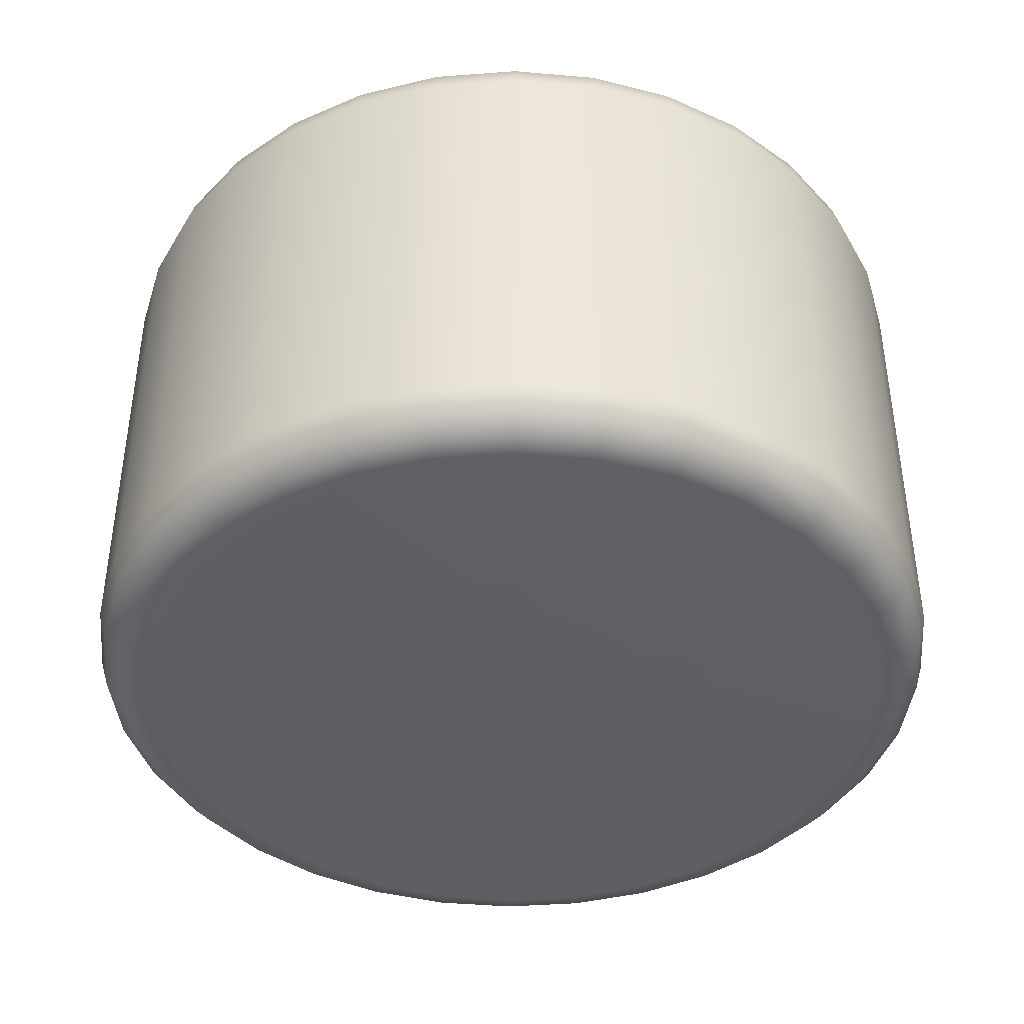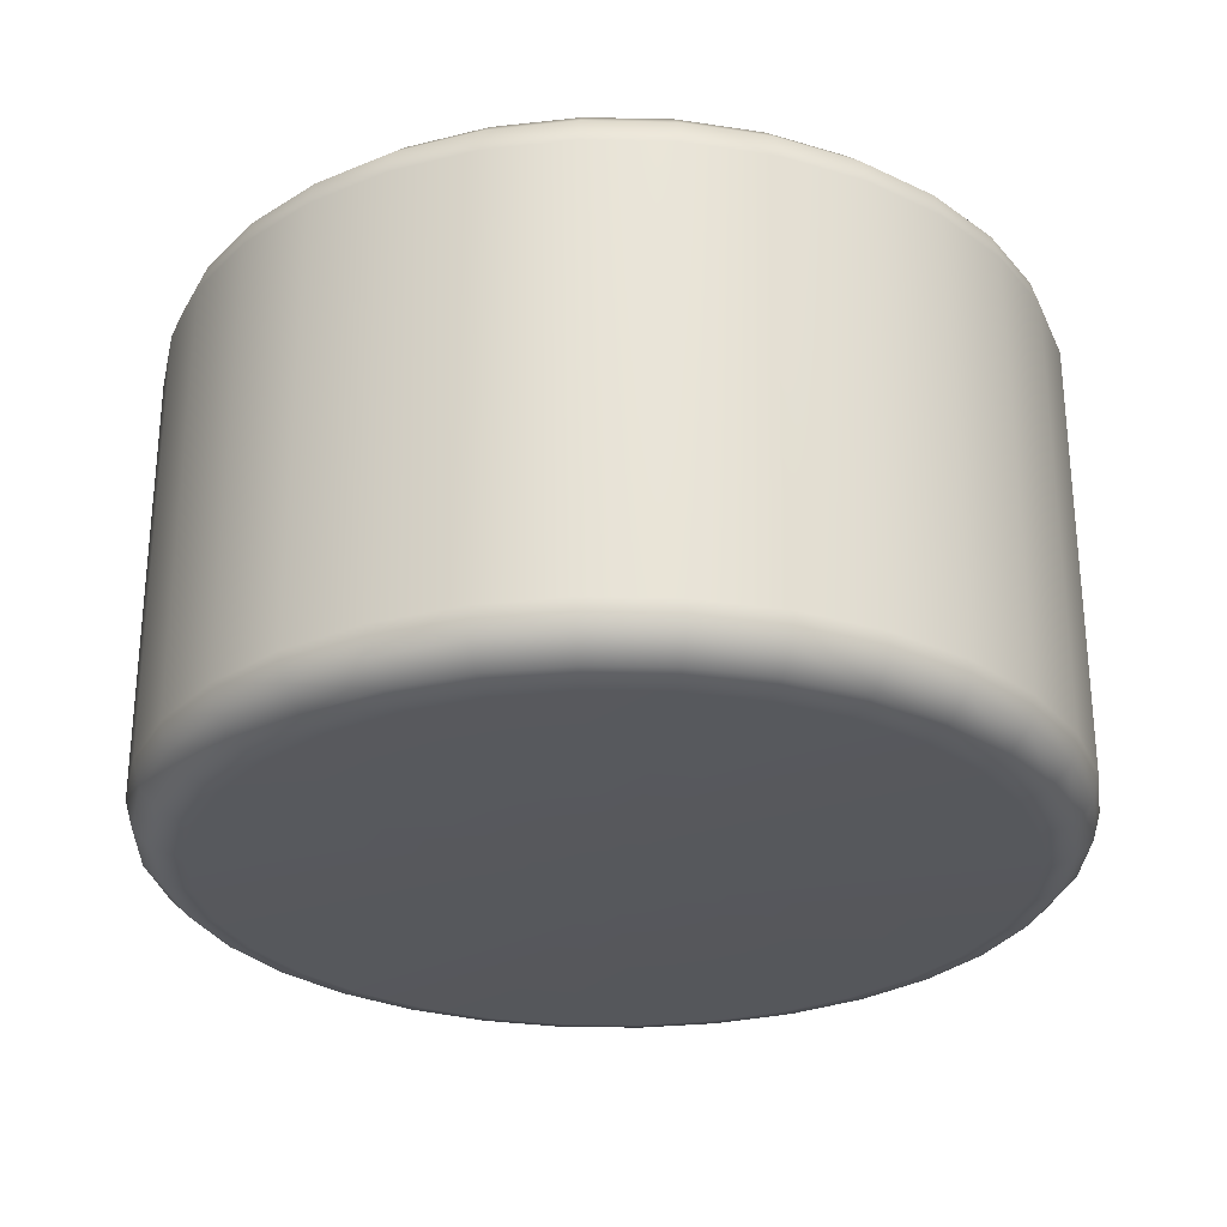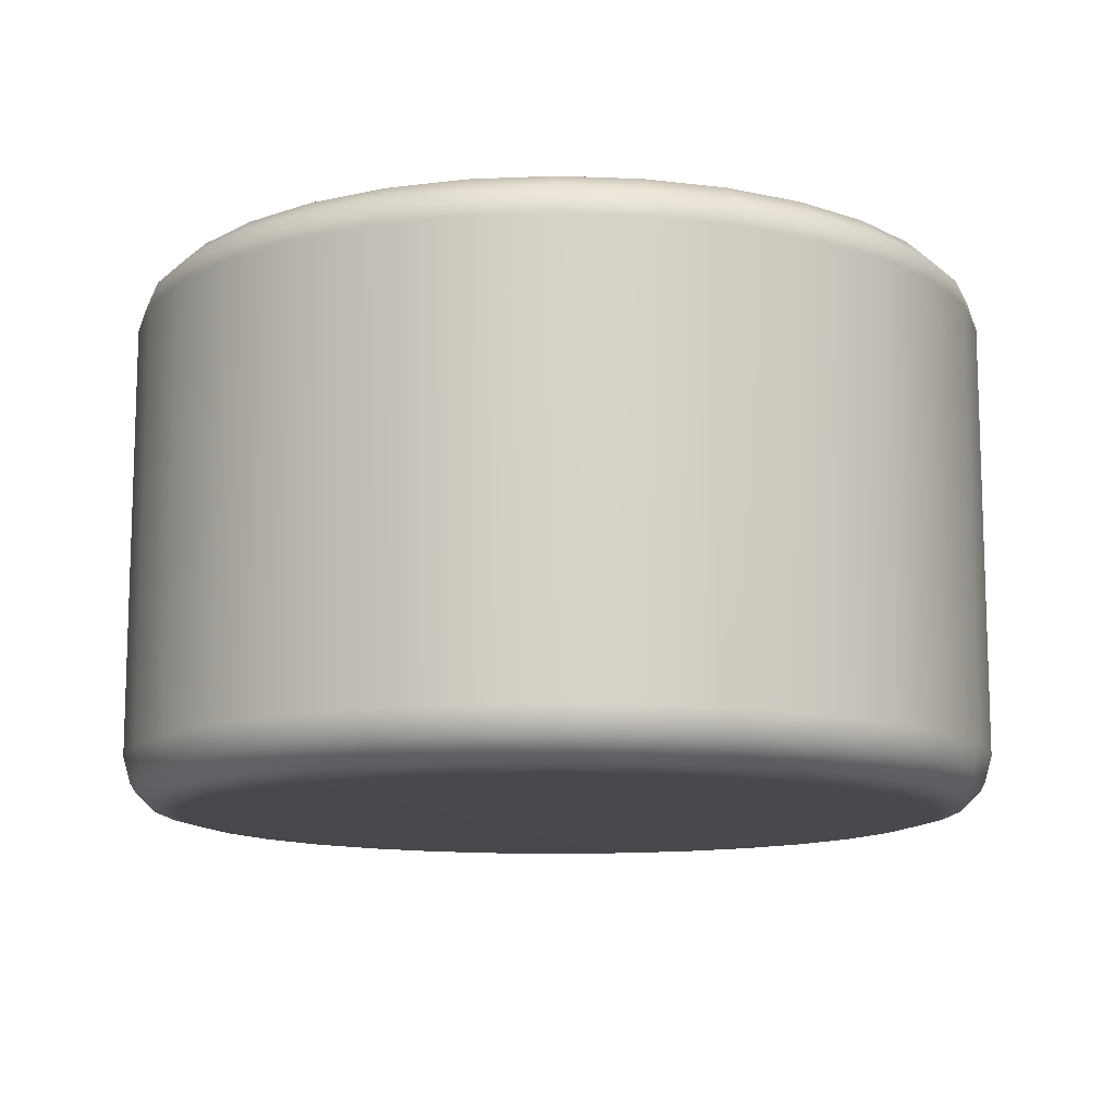
<metadata>
{"format":"obj","ext":"obj","renderer":"f3d","projection":"perspective","resolution":1024,"background":"white","views":[{"elev":-41.3,"azim":-124.2,"up":"+Y"},{"elev":-28.2,"azim":116.3,"up":"+Y"},{"elev":-12.0,"azim":-157.2,"up":"+Y"}]}
</metadata>
<code>
g ENV_SY02_StartingPlatform_LavaLampBase_MO
v 0.8492 -0.2475 -0.1689
v 0.7621 -0.2863 -0.3157
v 0.809 -0.2863 -0.1609
v 0.8 -0.2475 -0.3314
v 0.6859 -0.2863 -0.4583
v 0.8639 -0.1944 -0.1718
v 0.7199 -0.2475 -0.481
v 0.5833 -0.2863 -0.5833
v 0.8138 -0.1944 -0.3371
v 0.6122 -0.2475 -0.6122
v 0.4583 -0.2863 -0.6859
v 0.8138 0.688 -0.3371
v 0.8639 0.688 -0.1718
v 0.8492 0.7411 -0.1689
v 0.7324 -0.1944 -0.4894
v 0.481 -0.2475 -0.7199
v 0.3157 -0.2863 -0.7621
v 0.8 0.7411 -0.3314
v 0.809 0.78 -0.1609
v 0.7621 0.78 -0.3157
v 0.7324 0.688 -0.4894
v 0.7199 0.7411 -0.481
v 0.6859 0.78 -0.4583
v 0.6229 -0.1944 -0.6229
v 0.6229 0.688 -0.6229
v 0.6122 0.7411 -0.6122
v 0.5833 0.78 -0.5833
v 0.4894 0.688 -0.7324
v 0.481 0.7411 -0.7199
v 0.4583 0.78 -0.6859
v 0.4894 -0.1944 -0.7324
v 0.3314 0.7411 -0.8
v 0.3157 0.78 -0.7621
v 0.3371 0.688 -0.8138
v 0.3314 -0.2475 -0.8
v 0.1609 -0.2863 -0.809
v 0.1689 0.7411 -0.8492
v 0.1609 0.78 -0.809
v 0.3371 -0.1944 -0.8138
v 0.1689 -0.2475 -0.8492
v -1.216e-05 -0.2863 -0.8249
v 0.1718 0.688 -0.8639
v -1.216e-05 0.7411 -0.8658
v -1.216e-05 0.78 -0.8249
v 0.1718 -0.1944 -0.8639
v -1.216e-05 -0.2475 -0.8658
v -0.1609 -0.2863 -0.809
v -1.216e-05 0.688 -0.8808
v -0.1689 0.7411 -0.8492
v -0.1609 0.78 -0.809
v -1.216e-05 -0.1944 -0.8808
v -0.1689 -0.2475 -0.8492
v -0.3157 -0.2863 -0.7621
v -0.1718 0.688 -0.8639
v -0.3314 0.7411 -0.8
v -0.3157 0.78 -0.7621
v -0.1718 -0.1944 -0.8639
v -0.3314 -0.2475 -0.8
v -0.4583 -0.2863 -0.6859
v -0.3371 0.688 -0.8138
v -0.481 0.7411 -0.7199
v -0.4583 0.78 -0.6859
v -0.3371 -0.1944 -0.8138
v -0.481 -0.2475 -0.7199
v -0.5833 -0.2863 -0.5833
v -0.4894 0.688 -0.7324
v -0.6122 0.7411 -0.6122
v -0.5833 0.78 -0.5833
v -0.4894 -0.1944 -0.7324
v -0.6122 -0.2475 -0.6122
v -0.6859 -0.2863 -0.4583
v -0.6229 0.688 -0.6229
v -0.7199 0.7411 -0.481
v -0.6859 0.78 -0.4583
v -0.6229 -0.1944 -0.6229
v -0.7199 -0.2475 -0.481
v -0.7621 -0.2863 -0.3157
v -0.7324 0.688 -0.4894
v -0.8 0.7411 -0.3314
v -0.7621 0.78 -0.3157
v -0.7324 -0.1944 -0.4894
v -0.8 -0.2475 -0.3314
v -0.809 -0.2863 -0.1609
v -0.8138 0.688 -0.3371
v -0.8492 0.7411 -0.1689
v -0.809 0.78 -0.1609
v -0.8138 -0.1944 -0.3371
v -0.8492 -0.2475 -0.1689
v -0.8249 -0.2863 -1.472e-05
v -0.8639 0.688 -0.1718
v -0.8658 0.7411 -1.472e-05
v -0.8249 0.78 -1.472e-05
v -0.8639 -0.1944 -0.1718
v -0.8658 -0.2475 -1.472e-05
v -0.809 -0.2863 0.1609
v -0.8808 0.688 -1.472e-05
v -0.8492 0.7411 0.1689
v -0.809 0.78 0.1609
v -0.8808 -0.1944 -1.472e-05
v -0.8492 -0.2475 0.1689
v -0.7621 -0.2863 0.3157
v -0.8639 0.688 0.1718
v -0.8 0.7411 0.3314
v -0.7621 0.78 0.3157
v -0.8639 -0.1944 0.1718
v -0.8 -0.2475 0.3314
v -0.6859 -0.2863 0.4583
v -0.8138 0.688 0.3371
v -0.7199 0.7411 0.481
v -0.6859 0.78 0.4583
v -0.8138 -0.1944 0.3371
v -0.7199 -0.2475 0.481
v -0.5833 -0.2863 0.5833
v -0.7324 0.688 0.4894
v -0.6122 0.7411 0.6122
v -0.5833 0.78 0.5833
v -0.7324 -0.1944 0.4894
v -0.6122 -0.2475 0.6122
v -0.4583 -0.2863 0.6859
v -0.6229 0.688 0.6229
v -0.481 0.7411 0.7199
v -0.4583 0.78 0.6859
v -0.6229 -0.1944 0.6229
v -0.481 -0.2475 0.7199
v -0.3157 -0.2863 0.7621
v -0.4894 0.688 0.7324
v -0.3314 0.7411 0.8
v -0.3157 0.78 0.7621
v -0.4894 -0.1944 0.7324
v -0.3314 -0.2475 0.8
v -0.1609 -0.2863 0.809
v -0.3371 0.688 0.8138
v -0.1689 0.7411 0.8492
v -0.1609 0.78 0.809
v -0.3371 -0.1944 0.8138
v -0.1689 -0.2475 0.8492
v -1.216e-05 -0.2863 0.8249
v -0.1718 0.688 0.8639
v -1.216e-05 0.7411 0.8658
v -1.216e-05 0.78 0.8249
v -0.1718 -0.1944 0.8639
v -1.216e-05 -0.2475 0.8658
v 0.1609 -0.2863 0.809
v -1.216e-05 0.688 0.8808
v 0.1689 0.7411 0.8492
v 0.1609 0.78 0.809
v -1.216e-05 -0.1944 0.8808
v 0.1689 -0.2475 0.8492
v 0.3157 -0.2863 0.7621
v 0.1718 0.688 0.8639
v 0.3314 0.7411 0.8
v 0.3157 0.78 0.7621
v 0.1718 -0.1944 0.8639
v 0.3314 -0.2475 0.8
v 0.4583 -0.2863 0.6859
v 0.3371 0.688 0.8138
v 0.481 0.7411 0.7199
v 0.4583 0.78 0.6859
v 0.3371 -0.1944 0.8138
v 0.481 -0.2475 0.7199
v 0.5833 -0.2863 0.5833
v 0.4894 0.688 0.7324
v 0.6122 0.7411 0.6122
v 0.5833 0.78 0.5833
v 0.4894 -0.1944 0.7324
v 0.6122 -0.2475 0.6122
v 0.6859 -0.2863 0.4583
v 0.6229 0.688 0.6229
v 0.7199 0.7411 0.481
v 0.6859 0.78 0.4583
v 0.6229 -0.1944 0.6229
v 0.7199 -0.2475 0.481
v 0.7621 -0.2863 0.3157
v 0.7324 0.688 0.4894
v 0.8 0.7411 0.3314
v 0.7621 0.78 0.3157
v 0.7324 -0.1944 0.4894
v 0.8 -0.2475 0.3314
v 0.809 -0.2863 0.1609
v 0.8138 0.688 0.3371
v 0.8492 0.7411 0.1689
v 0.809 0.78 0.1609
v 0.8138 -0.1944 0.3371
v 0.8492 -0.2475 0.1689
v 0.8249 -0.2863 -1.472e-05
v 0.8639 0.688 0.1718
v 0.8658 0.7411 -1.472e-05
v 0.8249 0.78 -1.472e-05
v 0.8639 -0.1944 0.1718
v 0.8658 -0.2475 -1.472e-05
v 0.809 -0.2863 -0.1609
v 0.8492 -0.2475 -0.1689
v 0.8808 0.688 -1.472e-05
v 0.8808 -0.1944 -1.472e-05
v 0.8639 -0.1944 -0.1718
v 0.8639 0.688 -0.1718
v 0.8492 0.7411 -0.1689
v 0.809 0.78 -0.1609
v 0.809 0.78 -0.1609
v 0.8249 0.78 -1.472e-05
v 0.769 0.7942 -1.472e-05
v 0.7542 0.7942 -0.15
v -1.216e-05 0.7942 -1.472e-05
v 0.7621 0.78 -0.3157
v 0.7542 0.7942 0.15
v 0.809 0.78 0.1609
v 0.7104 0.7942 -0.2943
v 0.6859 0.78 -0.4583
v 0.7104 0.7942 0.2943
v 0.7621 0.78 0.3157
v 0.6394 0.7942 -0.4272
v 0.5833 0.78 -0.5833
v 0.6394 0.7942 0.4272
v 0.6859 0.78 0.4583
v 0.5438 0.7942 -0.5438
v 0.5438 0.7942 0.5437
v 0.4272 0.7942 -0.6394
v 0.4583 0.78 -0.6859
v 0.5833 0.78 0.5833
v 0.3157 0.78 -0.7621
v 0.4272 0.7942 0.6394
v 0.4583 0.78 0.6859
v 0.2943 0.7942 -0.7104
v 0.1609 0.78 -0.809
v 0.2943 0.7942 0.7104
v 0.3157 0.78 0.7621
v 0.15 0.7942 -0.7542
v -1.216e-05 0.78 -0.8249
v 0.15 0.7942 0.7542
v 0.1609 0.78 0.809
v -1.216e-05 0.7942 -0.769
v -1.216e-05 0.7942 0.769
v -0.15 0.7942 -0.7542
v -0.1609 0.78 -0.809
v -1.216e-05 0.78 0.8249
v -0.3157 0.78 -0.7621
v -0.15 0.7942 0.7542
v -0.1609 0.78 0.809
v -0.2943 0.7942 -0.7104
v -0.4583 0.78 -0.6859
v -0.2943 0.7942 0.7104
v -0.3157 0.78 0.7621
v -0.4272 0.7942 -0.6394
v -0.5833 0.78 -0.5833
v -0.4272 0.7942 0.6394
v -0.4583 0.78 0.6859
v -0.5437 0.7942 -0.5438
v -0.5437 0.7942 0.5437
v -0.6394 0.7942 -0.4272
v -0.6859 0.78 -0.4583
v -0.5833 0.78 0.5833
v -0.7621 0.78 -0.3157
v -0.6394 0.7942 0.4272
v -0.6859 0.78 0.4583
v -0.7104 0.7942 -0.2943
v -0.809 0.78 -0.1609
v -0.7104 0.7942 0.2943
v -0.7621 0.78 0.3157
v -0.7542 0.7942 -0.15
v -0.8249 0.78 -1.472e-05
v -0.7542 0.7942 0.15
v -0.809 0.78 0.1609
v -0.769 0.7942 -1.472e-05
v 0.809 -0.2863 0.1609
v 0.8249 -0.2863 -1.472e-05
v 0.769 -0.3006 -1.472e-05
v 0.7542 -0.3006 0.15
v -1.216e-05 -0.3006 -1.472e-05
v 0.7621 -0.2863 0.3157
v 0.7542 -0.3006 -0.15
v 0.809 -0.2863 -0.1609
v 0.7104 -0.3006 0.2943
v 0.6859 -0.2863 0.4583
v 0.7104 -0.3006 -0.2943
v 0.7621 -0.2863 -0.3157
v 0.6394 -0.3006 0.4272
v 0.5833 -0.2863 0.5833
v 0.6394 -0.3006 -0.4272
v 0.6859 -0.2863 -0.4583
v 0.5438 -0.3006 0.5437
v 0.5438 -0.3006 -0.5438
v 0.4272 -0.3006 0.6394
v 0.4583 -0.2863 0.6859
v 0.5833 -0.2863 -0.5833
v 0.3157 -0.2863 0.7621
v 0.4272 -0.3006 -0.6394
v 0.4583 -0.2863 -0.6859
v 0.2943 -0.3006 0.7104
v 0.1609 -0.2863 0.809
v 0.2943 -0.3006 -0.7104
v 0.3157 -0.2863 -0.7621
v 0.15 -0.3006 0.7542
v -1.216e-05 -0.2863 0.8249
v 0.15 -0.3006 -0.7542
v 0.1609 -0.2863 -0.809
v -1.216e-05 -0.3006 0.769
v -1.216e-05 -0.3006 -0.769
v -0.15 -0.3006 0.7542
v -0.1609 -0.2863 0.809
v -1.216e-05 -0.2863 -0.8249
v -0.3157 -0.2863 0.7621
v -0.15 -0.3006 -0.7542
v -0.1609 -0.2863 -0.809
v -0.2943 -0.3006 0.7104
v -0.4583 -0.2863 0.6859
v -0.2943 -0.3006 -0.7104
v -0.3157 -0.2863 -0.7621
v -0.4272 -0.3006 0.6394
v -0.5833 -0.2863 0.5833
v -0.4272 -0.3006 -0.6394
v -0.4583 -0.2863 -0.6859
v -0.5437 -0.3006 0.5437
v -0.5437 -0.3006 -0.5438
v -0.6394 -0.3006 0.4272
v -0.6859 -0.2863 0.4583
v -0.5833 -0.2863 -0.5833
v -0.7621 -0.2863 0.3157
v -0.6394 -0.3006 -0.4272
v -0.6859 -0.2863 -0.4583
v -0.7104 -0.3006 0.2943
v -0.809 -0.2863 0.1609
v -0.7104 -0.3006 -0.2943
v -0.7621 -0.2863 -0.3157
v -0.7542 -0.3006 0.15
v -0.8249 -0.2863 -1.472e-05
v -0.7542 -0.3006 -0.15
v -0.809 -0.2863 -0.1609
v -0.769 -0.3006 -1.472e-05
g ENV_SY02_StartingPlatform_LavaLampBase_MO_0
f 3 2 1
f 2 4 1
f 2 5 4
f 1 4 6
f 5 7 4
f 5 8 7
f 4 9 6
f 4 7 9
f 8 10 7
f 8 11 10
f 9 12 6
f 12 13 6
f 13 12 14
f 7 15 9
f 7 10 15
f 11 16 10
f 11 17 16
f 12 18 14
f 14 18 19
f 18 20 19
f 21 12 9
f 12 21 18
f 15 21 9
f 18 22 20
f 21 22 18
f 22 23 20
f 10 24 15
f 10 16 24
f 25 21 15
f 21 25 22
f 24 25 15
f 22 26 23
f 25 26 22
f 26 27 23
f 28 25 24
f 25 28 26
f 26 29 27
f 28 29 26
f 29 30 27
f 16 31 24
f 31 28 24
f 29 32 30
f 32 33 30
f 28 34 29
f 34 28 31
f 34 32 29
f 16 35 31
f 17 35 16
f 17 36 35
f 32 37 33
f 37 38 33
f 39 34 31
f 35 39 31
f 36 40 35
f 35 40 39
f 36 41 40
f 34 42 32
f 42 34 39
f 42 37 32
f 37 43 38
f 43 44 38
f 40 45 39
f 45 42 39
f 41 46 40
f 40 46 45
f 41 47 46
f 42 48 37
f 48 42 45
f 48 43 37
f 43 49 44
f 49 50 44
f 46 51 45
f 51 48 45
f 47 52 46
f 46 52 51
f 47 53 52
f 48 54 43
f 54 48 51
f 54 49 43
f 49 55 50
f 55 56 50
f 52 57 51
f 57 54 51
f 53 58 52
f 52 58 57
f 53 59 58
f 54 60 49
f 60 54 57
f 60 55 49
f 55 61 56
f 61 62 56
f 58 63 57
f 63 60 57
f 59 64 58
f 58 64 63
f 59 65 64
f 60 66 55
f 66 60 63
f 66 61 55
f 61 67 62
f 67 68 62
f 64 69 63
f 69 66 63
f 65 70 64
f 64 70 69
f 65 71 70
f 66 72 61
f 72 66 69
f 72 67 61
f 67 73 68
f 73 74 68
f 70 75 69
f 75 72 69
f 71 76 70
f 70 76 75
f 71 77 76
f 72 78 67
f 78 72 75
f 78 73 67
f 73 79 74
f 79 80 74
f 76 81 75
f 81 78 75
f 77 82 76
f 76 82 81
f 77 83 82
f 78 84 73
f 84 78 81
f 84 79 73
f 79 85 80
f 85 86 80
f 82 87 81
f 87 84 81
f 83 88 82
f 82 88 87
f 83 89 88
f 84 90 79
f 90 84 87
f 90 85 79
f 85 91 86
f 91 92 86
f 88 93 87
f 93 90 87
f 89 94 88
f 88 94 93
f 89 95 94
f 90 96 85
f 96 90 93
f 96 91 85
f 91 97 92
f 97 98 92
f 94 99 93
f 99 96 93
f 95 100 94
f 94 100 99
f 95 101 100
f 96 102 91
f 102 96 99
f 102 97 91
f 97 103 98
f 103 104 98
f 100 105 99
f 105 102 99
f 101 106 100
f 100 106 105
f 101 107 106
f 102 108 97
f 108 102 105
f 108 103 97
f 103 109 104
f 109 110 104
f 106 111 105
f 111 108 105
f 107 112 106
f 106 112 111
f 107 113 112
f 108 114 103
f 114 108 111
f 114 109 103
f 109 115 110
f 115 116 110
f 112 117 111
f 117 114 111
f 113 118 112
f 112 118 117
f 113 119 118
f 114 120 109
f 120 114 117
f 120 115 109
f 115 121 116
f 121 122 116
f 118 123 117
f 123 120 117
f 119 124 118
f 118 124 123
f 119 125 124
f 120 126 115
f 126 120 123
f 126 121 115
f 121 127 122
f 127 128 122
f 124 129 123
f 129 126 123
f 125 130 124
f 124 130 129
f 125 131 130
f 126 132 121
f 132 126 129
f 132 127 121
f 127 133 128
f 133 134 128
f 130 135 129
f 135 132 129
f 131 136 130
f 130 136 135
f 131 137 136
f 132 138 127
f 138 132 135
f 138 133 127
f 133 139 134
f 139 140 134
f 136 141 135
f 141 138 135
f 137 142 136
f 136 142 141
f 137 143 142
f 138 144 133
f 144 138 141
f 144 139 133
f 139 145 140
f 145 146 140
f 142 147 141
f 147 144 141
f 143 148 142
f 142 148 147
f 143 149 148
f 144 150 139
f 150 144 147
f 150 145 139
f 145 151 146
f 151 152 146
f 148 153 147
f 153 150 147
f 149 154 148
f 148 154 153
f 149 155 154
f 150 156 145
f 156 150 153
f 156 151 145
f 151 157 152
f 157 158 152
f 154 159 153
f 159 156 153
f 155 160 154
f 154 160 159
f 155 161 160
f 156 162 151
f 162 156 159
f 162 157 151
f 157 163 158
f 163 164 158
f 160 165 159
f 165 162 159
f 161 166 160
f 160 166 165
f 161 167 166
f 162 168 157
f 168 162 165
f 168 163 157
f 163 169 164
f 169 170 164
f 166 171 165
f 171 168 165
f 167 172 166
f 166 172 171
f 167 173 172
f 168 174 163
f 174 168 171
f 174 169 163
f 169 175 170
f 175 176 170
f 172 177 171
f 177 174 171
f 173 178 172
f 172 178 177
f 173 179 178
f 174 180 169
f 180 174 177
f 180 175 169
f 175 181 176
f 181 182 176
f 178 183 177
f 183 180 177
f 179 184 178
f 178 184 183
f 179 185 184
f 180 186 175
f 186 180 183
f 186 181 175
f 181 187 182
f 187 188 182
f 184 189 183
f 189 186 183
f 185 190 184
f 184 190 189
f 190 185 191
f 192 190 191
f 186 193 181
f 193 186 189
f 193 187 181
f 190 194 189
f 194 190 192
f 194 193 189
f 195 194 192
f 195 196 194
f 196 193 194
f 187 193 196
f 197 187 196
f 188 187 197
f 198 188 197
f 201 200 199
f 202 201 199
f 202 203 201
f 199 204 202
f 200 201 205
f 201 203 205
f 206 200 205
f 204 207 202
f 207 203 202
f 204 208 207
f 206 205 209
f 205 203 209
f 210 206 209
f 208 211 207
f 211 203 207
f 208 212 211
f 210 209 213
f 209 203 213
f 214 210 213
f 215 203 211
f 212 215 211
f 213 203 216
f 214 213 216
f 217 203 215
f 212 218 215
f 218 217 215
f 219 214 216
f 218 220 217
f 219 216 221
f 216 203 221
f 222 219 221
f 220 223 217
f 223 203 217
f 220 224 223
f 222 221 225
f 221 203 225
f 226 222 225
f 224 227 223
f 227 203 223
f 224 228 227
f 226 225 229
f 225 203 229
f 230 226 229
f 231 203 227
f 228 231 227
f 229 203 232
f 230 229 232
f 233 203 231
f 228 234 231
f 234 233 231
f 235 230 232
f 234 236 233
f 235 232 237
f 232 203 237
f 238 235 237
f 236 239 233
f 239 203 233
f 236 240 239
f 238 237 241
f 237 203 241
f 242 238 241
f 240 243 239
f 243 203 239
f 240 244 243
f 242 241 245
f 241 203 245
f 246 242 245
f 247 203 243
f 244 247 243
f 245 203 248
f 246 245 248
f 249 203 247
f 244 250 247
f 250 249 247
f 251 246 248
f 250 252 249
f 251 248 253
f 248 203 253
f 254 251 253
f 252 255 249
f 255 203 249
f 252 256 255
f 254 253 257
f 253 203 257
f 258 254 257
f 256 259 255
f 259 203 255
f 256 260 259
f 258 257 261
f 257 203 261
f 262 258 261
f 263 203 259
f 260 263 259
f 261 203 263
f 262 261 263
f 260 262 263
f 266 265 264
f 267 266 264
f 267 268 266
f 267 264 269
f 265 266 270
f 266 268 270
f 271 265 270
f 272 267 269
f 272 268 267
f 272 269 273
f 270 274 271
f 270 268 274
f 274 275 271
f 276 272 273
f 276 268 272
f 276 273 277
f 274 278 275
f 274 268 278
f 278 279 275
f 280 276 277
f 280 268 276
f 278 268 281
f 278 281 279
f 282 268 280
f 280 277 283
f 282 280 283
f 281 284 279
f 282 283 285
f 281 286 284
f 281 268 286
f 286 287 284
f 288 282 285
f 288 268 282
f 288 285 289
f 286 290 287
f 286 268 290
f 290 291 287
f 292 288 289
f 292 268 288
f 292 289 293
f 290 294 291
f 290 268 294
f 294 295 291
f 296 292 293
f 296 268 292
f 294 268 297
f 294 297 295
f 298 268 296
f 296 293 299
f 298 296 299
f 297 300 295
f 298 299 301
f 297 302 300
f 297 268 302
f 302 303 300
f 304 298 301
f 304 268 298
f 304 301 305
f 302 306 303
f 302 268 306
f 306 307 303
f 308 304 305
f 308 268 304
f 308 305 309
f 306 310 307
f 306 268 310
f 310 311 307
f 312 308 309
f 312 268 308
f 310 268 313
f 310 313 311
f 314 268 312
f 312 309 315
f 314 312 315
f 313 316 311
f 314 315 317
f 313 318 316
f 313 268 318
f 318 319 316
f 320 314 317
f 320 268 314
f 320 317 321
f 318 322 319
f 318 268 322
f 322 323 319
f 324 320 321
f 324 268 320
f 324 321 325
f 322 326 323
f 322 268 326
f 326 327 323
f 328 325 327
f 328 324 325
f 328 268 324
f 326 268 328
f 326 328 327

</code>
